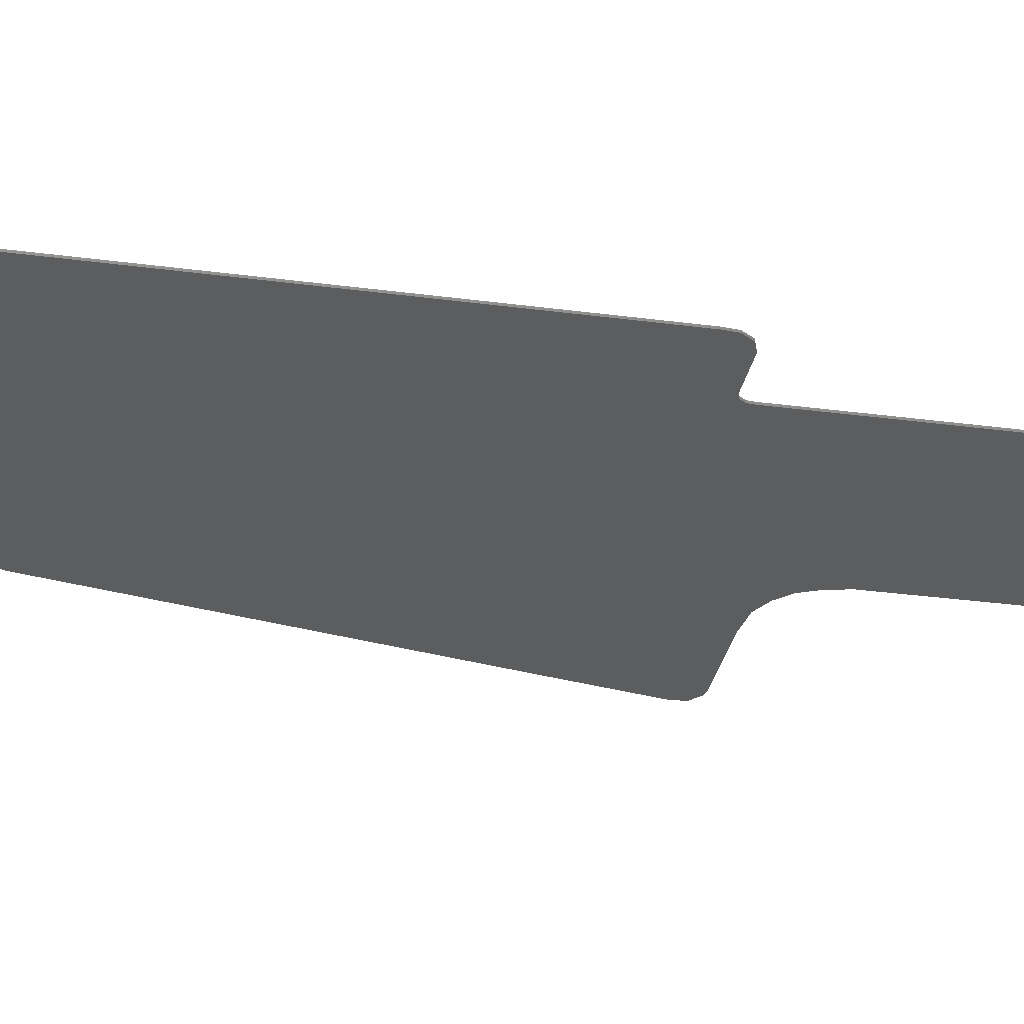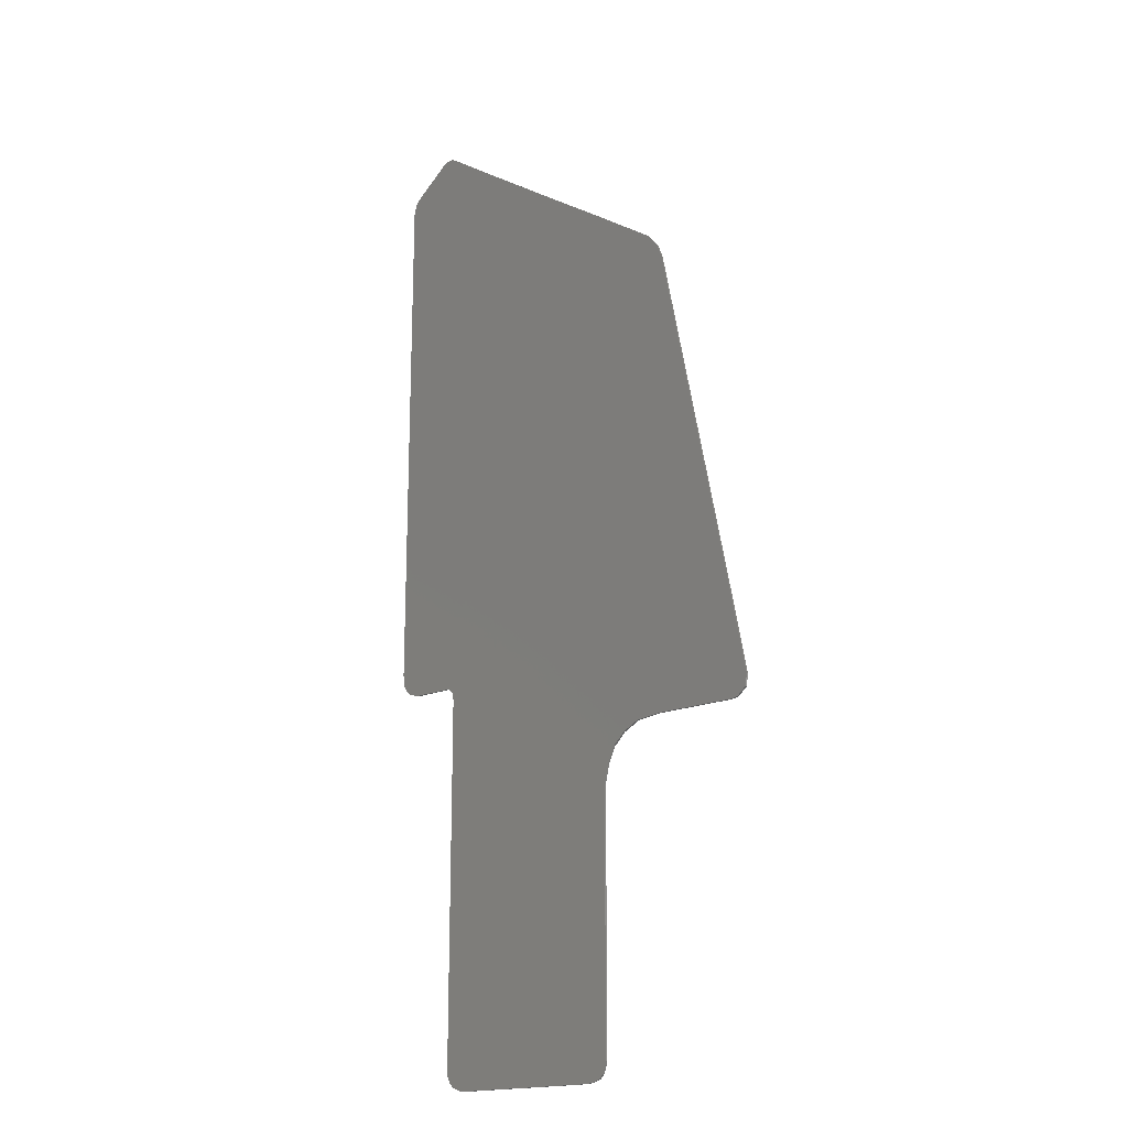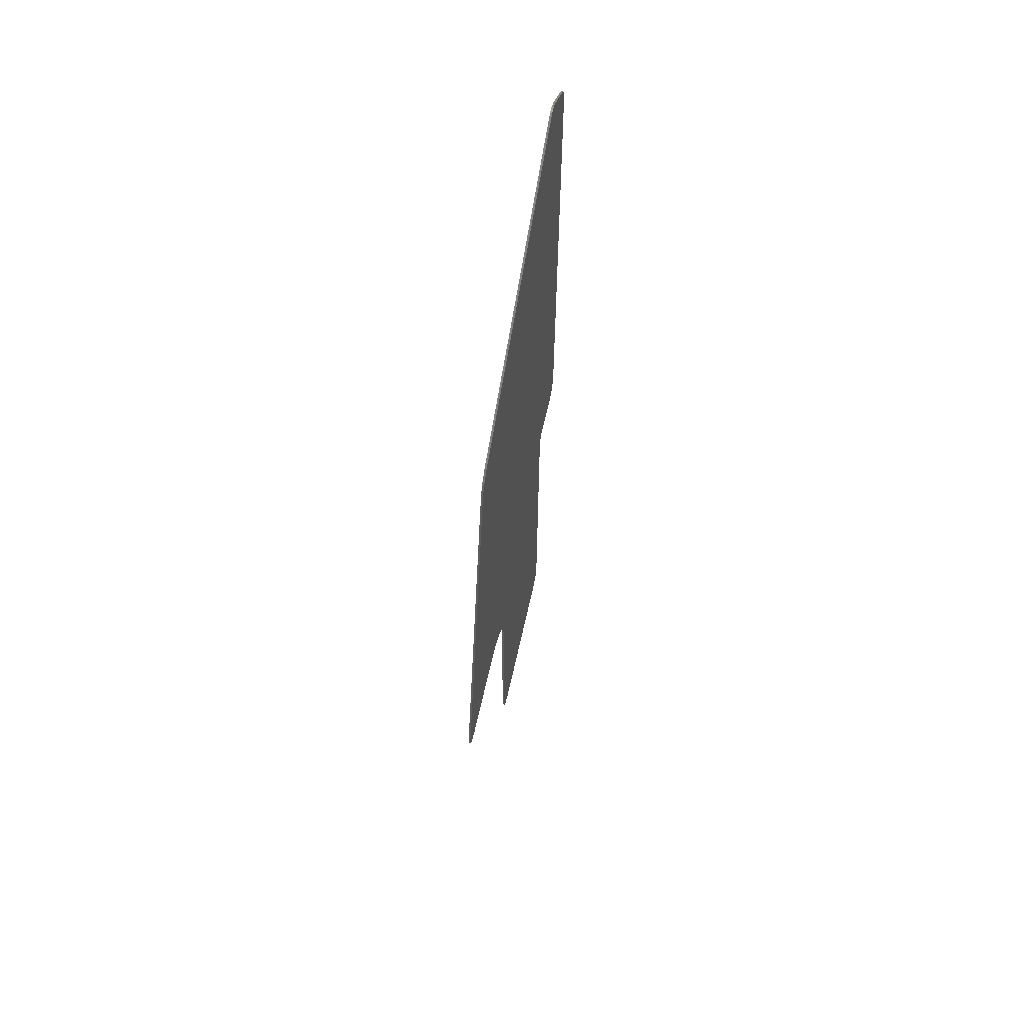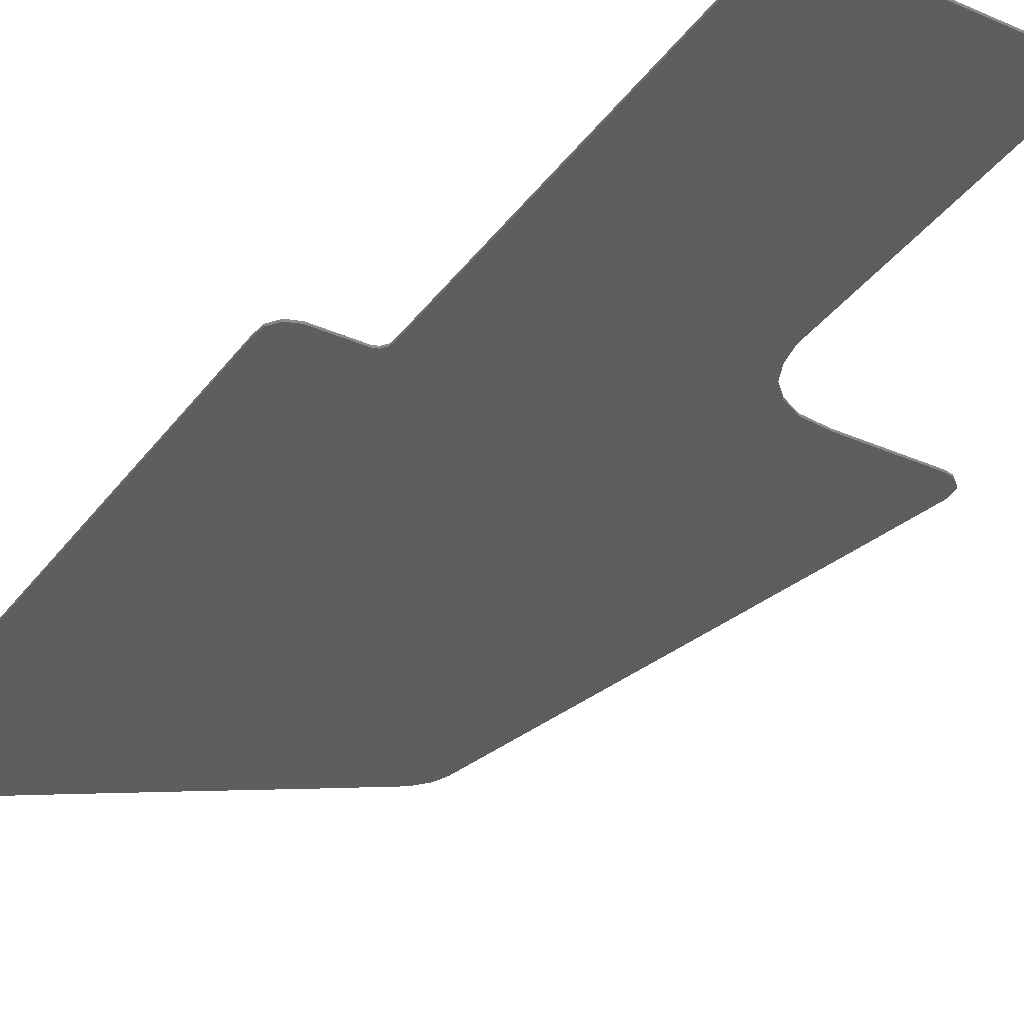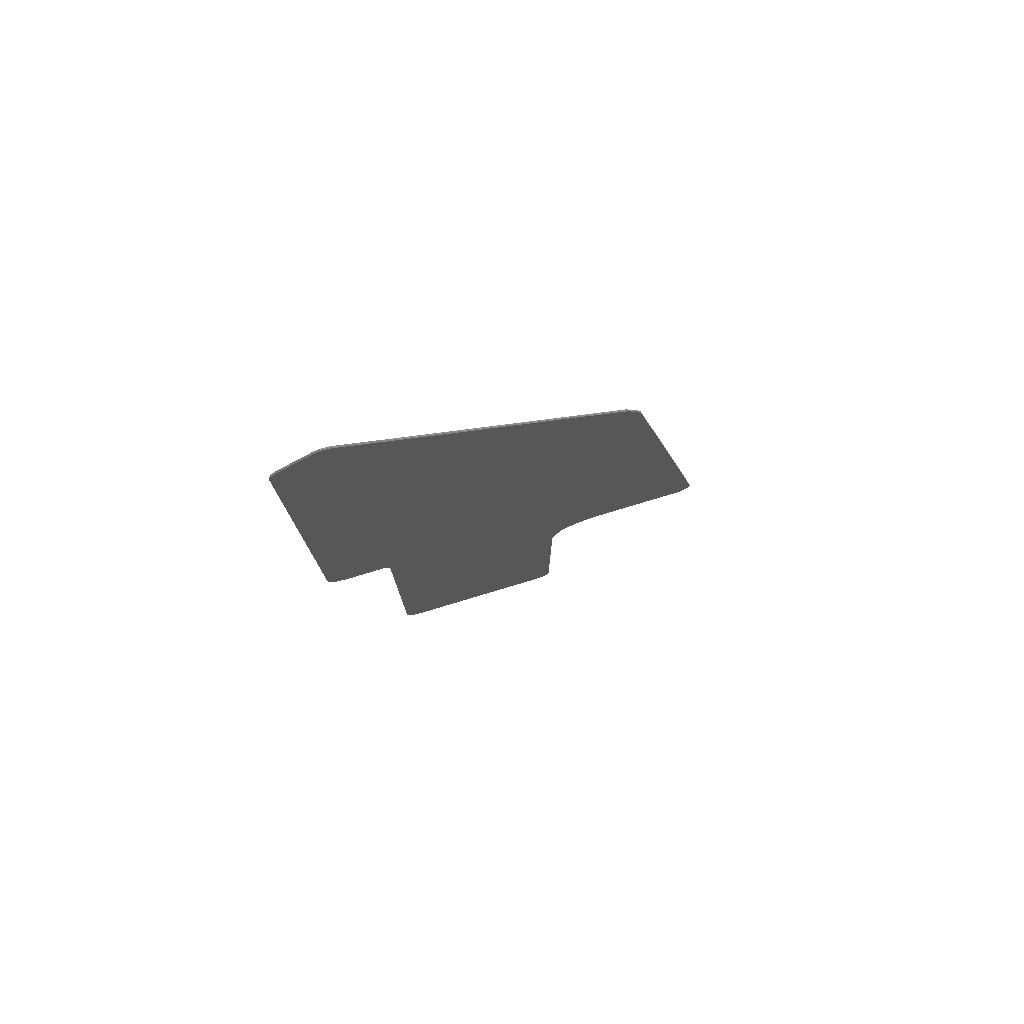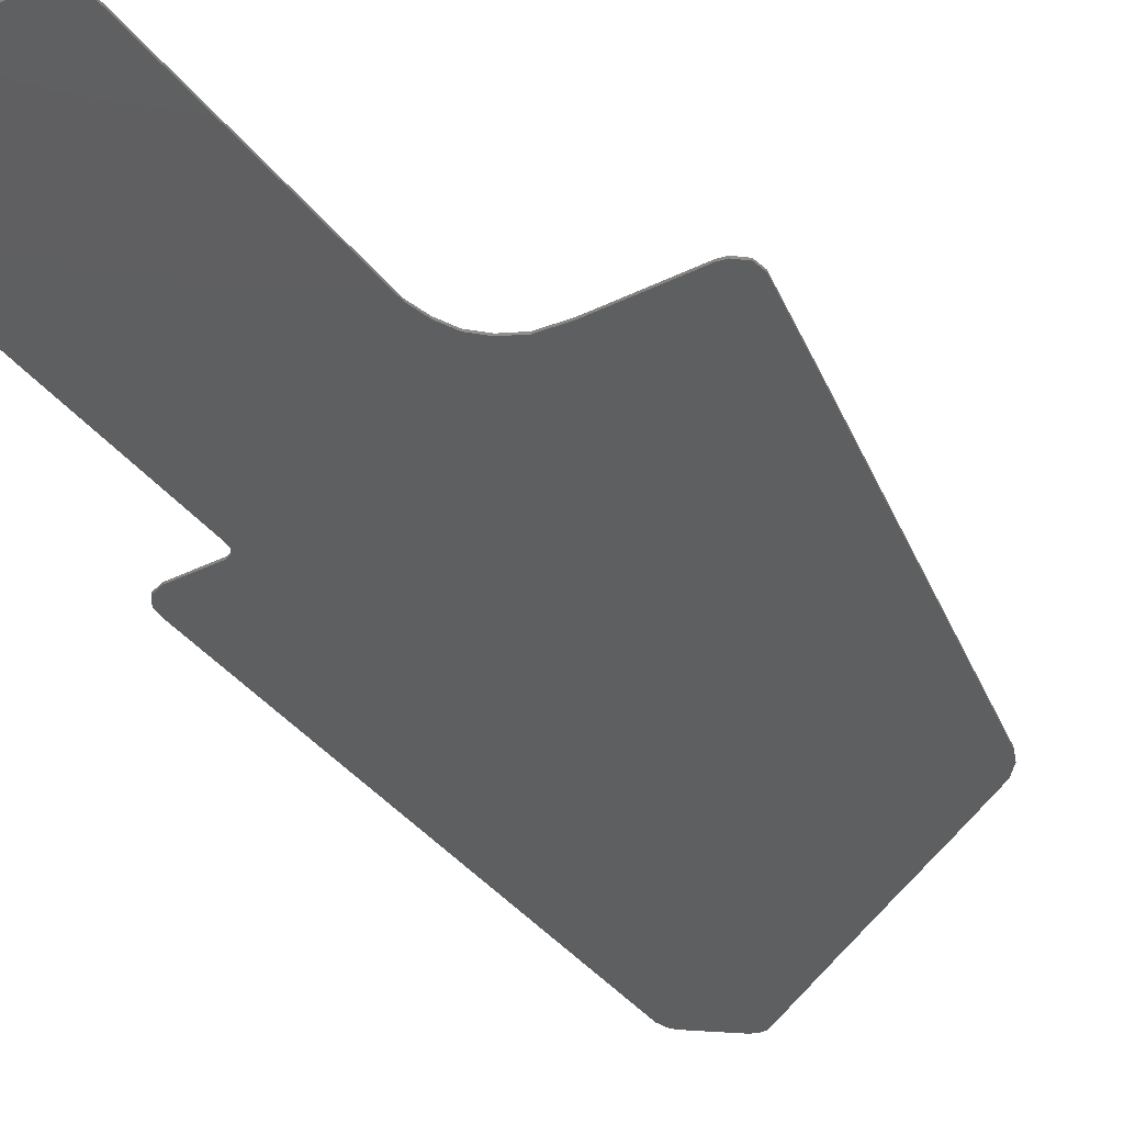
<metadata>
{"format":"stl","ext":"stl","renderer":"f3d","projection":"perspective","resolution":1024,"background":"white","views":[{"elev":-31.1,"azim":79.2,"up":"+Y"},{"elev":-17.8,"azim":-140.0,"up":"+Z"},{"elev":64.8,"azim":-77.4,"up":"+Z"},{"elev":-34.1,"azim":149.1,"up":"+Y"},{"elev":78.7,"azim":163.3,"up":"+Z"},{"elev":-37.1,"azim":-147.5,"up":"+Y"}]}
</metadata>
<code>
# stl→obj: 100 verts, 196 faces
v 0.2202 0 2.2
v 0.5042 0 -0.616
v 0.2202 0 -0.616
v -0.4996 0 1.724
v -0.8671 0 1.4
v -0.7234 0 1.574
v -0.5 0 -0.928
v -0.8129 0 -0.964
v -0.8671 0 -0.964
v 0.8774 0 -0.4953
v 0.7803 0 -0.6238
v 0.5602 0 -0.624
v -0.4996 0 -1.169
v -0.538 0 -1.084
v -0.6001 0 -1.022
v -0.6847 0 -0.9781
v 0.5373 0 -0.6333
v 0.5194 0 -0.658
v -1.231 0 -0.4
v -1.231 0 -0.964
v -1.268 0 -0.9567
v 0.8393 0 2.281
v 0.8624 0 2.251
v 0.8765 0 2.2
v 0.6211 0 2.446
v 0.5878 0 2.444
v 0.5878 -0.01 2.444
v 0.6211 -0.01 2.446
v 0.5602 0 2.428
v 0.5602 -0.01 2.428
v 0.2202 -0.01 2.2
v -0.1352 0 1.964
v -0.1352 -0.01 1.964
v -0.4996 -0.01 1.724
v -0.7234 -0.01 1.574
v -0.783 0 1.534
v -0.783 -0.01 1.534
v -0.8405 0 1.467
v -0.8405 -0.01 1.467
v -0.8671 -0.01 1.4
v -1.231 -0.01 -0.4
v -1.322 0 -0.8583
v -1.322 -0.01 -0.8583
v -1.313 0 -0.9171
v -1.313 -0.01 -0.9171
v -1.268 -0.01 -0.9567
v -1.231 -0.01 -0.964
v -0.8671 -0.01 -0.964
v -0.8129 -0.01 -0.964
v -0.6847 -0.01 -0.9781
v -0.6001 -0.01 -1.022
v -0.538 -0.01 -1.084
v -0.4996 -0.01 -1.169
v -0.4788 0 -1.263
v -0.4788 -0.01 -1.263
v -0.4789 0 -2.555
v -0.4789 -0.01 -2.555
v -0.4615 0 -2.61
v -0.4615 -0.01 -2.61
v -0.4388 0 -2.633
v -0.4388 -0.01 -2.633
v -0.394 0 -2.648
v -0.394 -0.01 -2.648
v -0.3234 0 -2.652
v -0.3234 -0.01 -2.652
v -0.1352 0 -2.652
v -0.1352 -0.01 -2.652
v 0.2202 0 -2.652
v 0.2202 -0.01 -2.652
v 0.4202 0 -2.652
v 0.4202 -0.01 -2.652
v 0.4767 0 -2.632
v 0.4767 -0.01 -2.632
v 0.4979 0 -2.61
v 0.4979 -0.01 -2.61
v 0.5121 0 -2.582
v 0.5121 -0.01 -2.582
v 0.5168 0 -2.546
v 0.5168 -0.01 -2.546
v 0.516 0 -0.6914
v 0.516 -0.01 -0.6914
v 0.5194 -0.01 -0.658
v 0.5373 -0.01 -0.6333
v 0.5602 -0.01 -0.624
v 0.7803 -0.01 -0.6238
v 0.8371 0 -0.6036
v 0.8371 -0.01 -0.6036
v 0.8716 0 -0.5546
v 0.8716 -0.01 -0.5546
v 0.8774 -0.01 -0.4953
v 0.8765 -0.01 2.2
v 0.8624 -0.01 2.251
v 0.8393 -0.01 2.281
v 0.6546 0 2.43
v 0.6546 -0.01 2.43
v -0.1352 0 -0.928
v 0.5042 -0.01 -0.616
v -0.5 -0.01 -0.928
v 0.2202 -0.01 -0.616
v -0.1352 -0.01 -0.928
f 1 2 3
f 4 5 6
f 7 8 9
f 10 11 12
f 7 13 14
f 7 14 15
f 7 15 16
f 7 16 8
f 2 17 18
f 2 12 17
f 19 20 21
f 22 23 24
f 25 26 27
f 25 27 28
f 26 29 30
f 26 30 27
f 29 1 31
f 29 31 30
f 1 32 33
f 1 33 31
f 32 4 34
f 32 34 33
f 4 6 35
f 4 35 34
f 6 36 37
f 6 37 35
f 36 38 39
f 36 39 37
f 38 5 40
f 38 40 39
f 5 19 41
f 5 41 40
f 19 42 43
f 19 43 41
f 42 44 45
f 42 45 43
f 44 21 46
f 44 46 45
f 21 20 47
f 21 47 46
f 20 9 48
f 20 48 47
f 9 8 49
f 9 49 48
f 8 16 50
f 8 50 49
f 16 15 51
f 16 51 50
f 15 14 52
f 15 52 51
f 14 13 53
f 14 53 52
f 13 54 55
f 13 55 53
f 54 56 57
f 54 57 55
f 56 58 59
f 56 59 57
f 58 60 61
f 58 61 59
f 60 62 63
f 60 63 61
f 62 64 65
f 62 65 63
f 64 66 67
f 64 67 65
f 66 68 69
f 66 69 67
f 68 70 71
f 68 71 69
f 70 72 73
f 70 73 71
f 72 74 75
f 72 75 73
f 74 76 77
f 74 77 75
f 76 78 79
f 76 79 77
f 78 80 81
f 78 81 79
f 80 18 82
f 80 82 81
f 18 17 83
f 18 83 82
f 17 12 84
f 17 84 83
f 12 11 85
f 12 85 84
f 11 86 87
f 11 87 85
f 86 88 89
f 86 89 87
f 88 10 90
f 88 90 89
f 10 24 91
f 10 91 90
f 24 23 92
f 24 92 91
f 23 22 93
f 23 93 92
f 22 94 95
f 22 95 93
f 94 25 28
f 94 28 95
f 54 96 66
f 54 66 56
f 96 3 68
f 96 68 66
f 3 80 78
f 3 78 68
f 13 7 96
f 13 96 54
f 12 2 1
f 12 1 29
f 32 1 3
f 32 3 96
f 4 32 96
f 4 96 7
f 4 7 9
f 4 9 5
f 19 5 9
f 19 9 20
f 24 10 12
f 24 12 29
f 2 18 80
f 2 80 3
f 10 88 86
f 10 86 11
f 78 76 70
f 78 70 68
f 74 72 70
f 74 70 76
f 64 62 56
f 64 56 66
f 60 58 56
f 60 56 62
f 44 42 19
f 44 19 21
f 5 38 36
f 5 36 6
f 29 94 22
f 29 22 24
f 29 26 25
f 29 25 94
f 91 92 93
f 46 47 41
f 83 84 97
f 82 83 97
f 49 50 98
f 50 51 98
f 51 52 98
f 52 53 98
f 84 85 90
f 48 49 98
f 35 40 34
f 99 97 31
f 95 28 27
f 95 27 30
f 91 93 95
f 91 95 30
f 35 37 39
f 35 39 40
f 46 41 43
f 46 43 45
f 63 57 59
f 63 59 61
f 67 57 63
f 67 63 65
f 77 71 73
f 77 73 75
f 69 71 77
f 69 77 79
f 85 87 89
f 85 89 90
f 99 81 82
f 99 82 97
f 30 84 90
f 30 90 91
f 47 48 40
f 47 40 41
f 40 48 98
f 40 98 34
f 98 100 33
f 98 33 34
f 100 99 31
f 100 31 33
f 30 31 97
f 30 97 84
f 55 100 98
f 55 98 53
f 69 79 81
f 69 81 99
f 67 69 99
f 67 99 100
f 57 67 100
f 57 100 55

</code>
